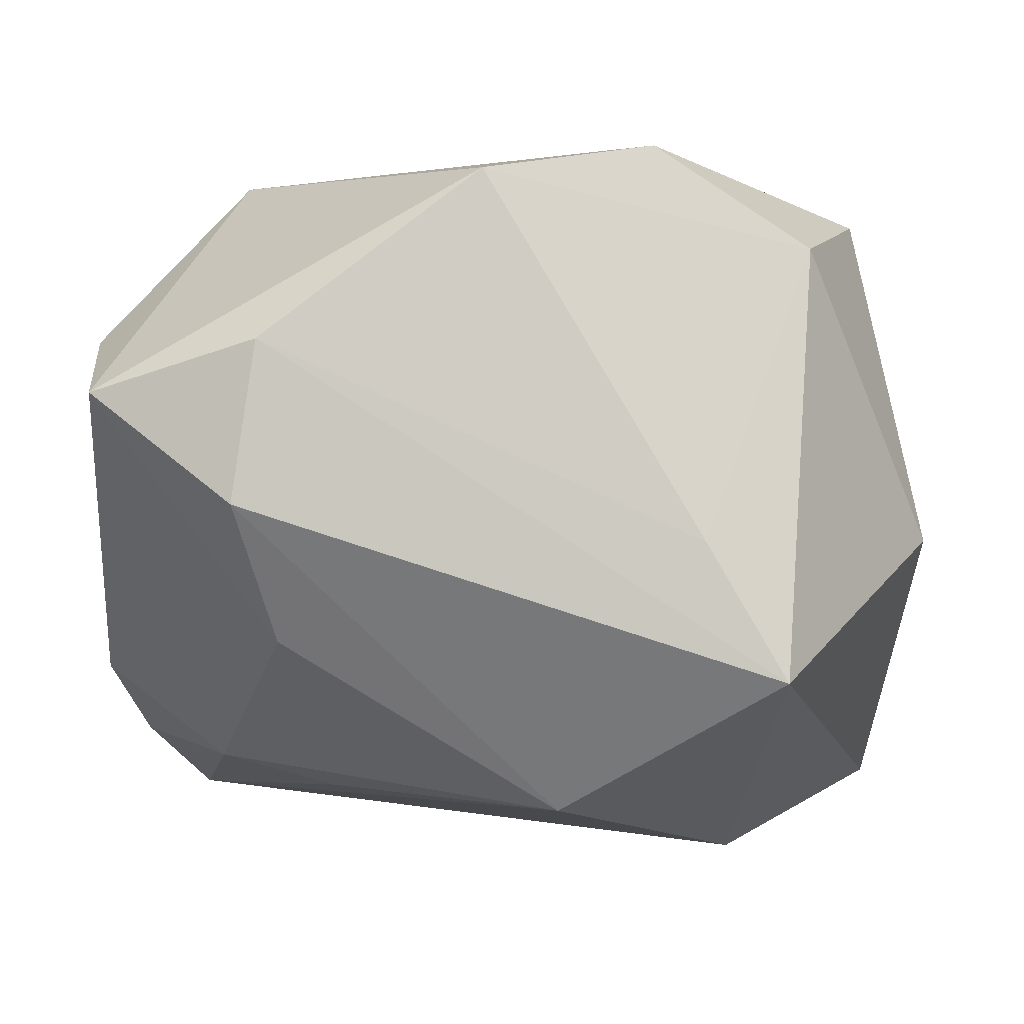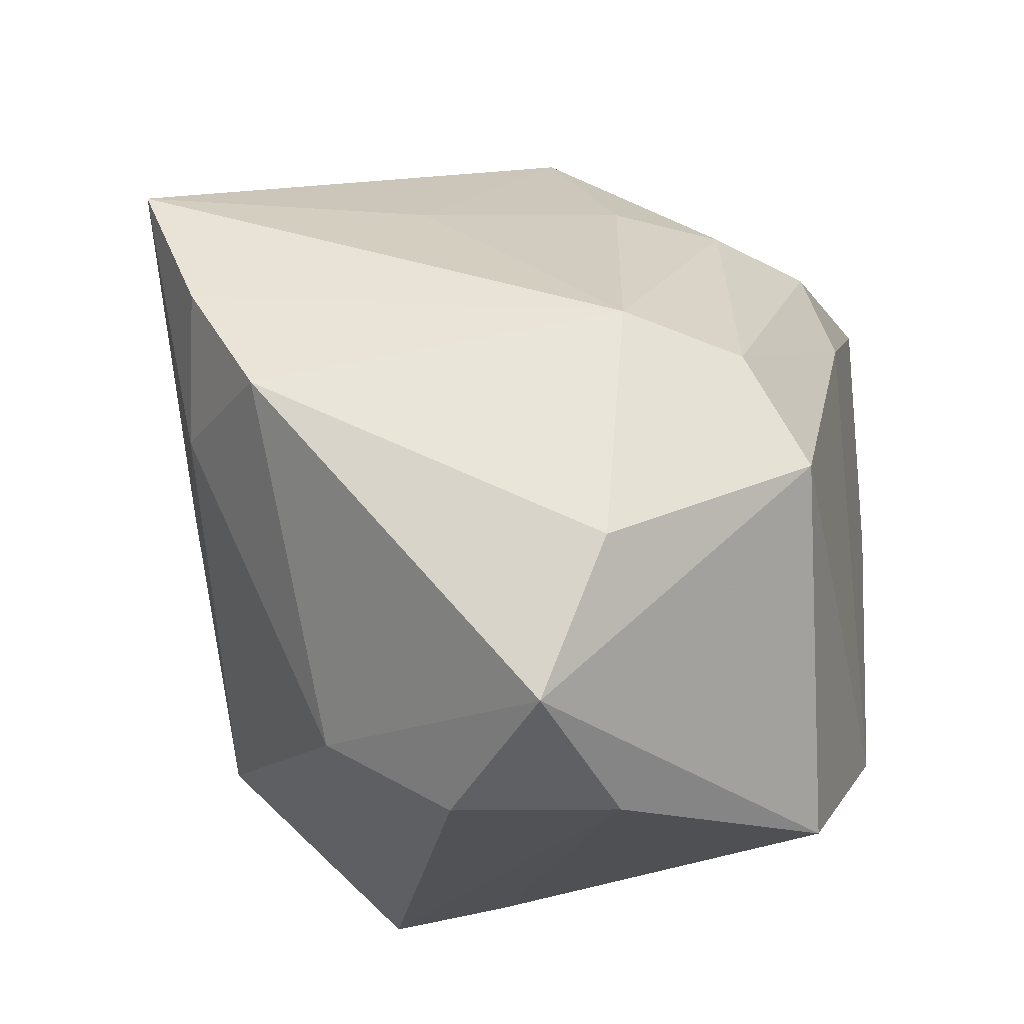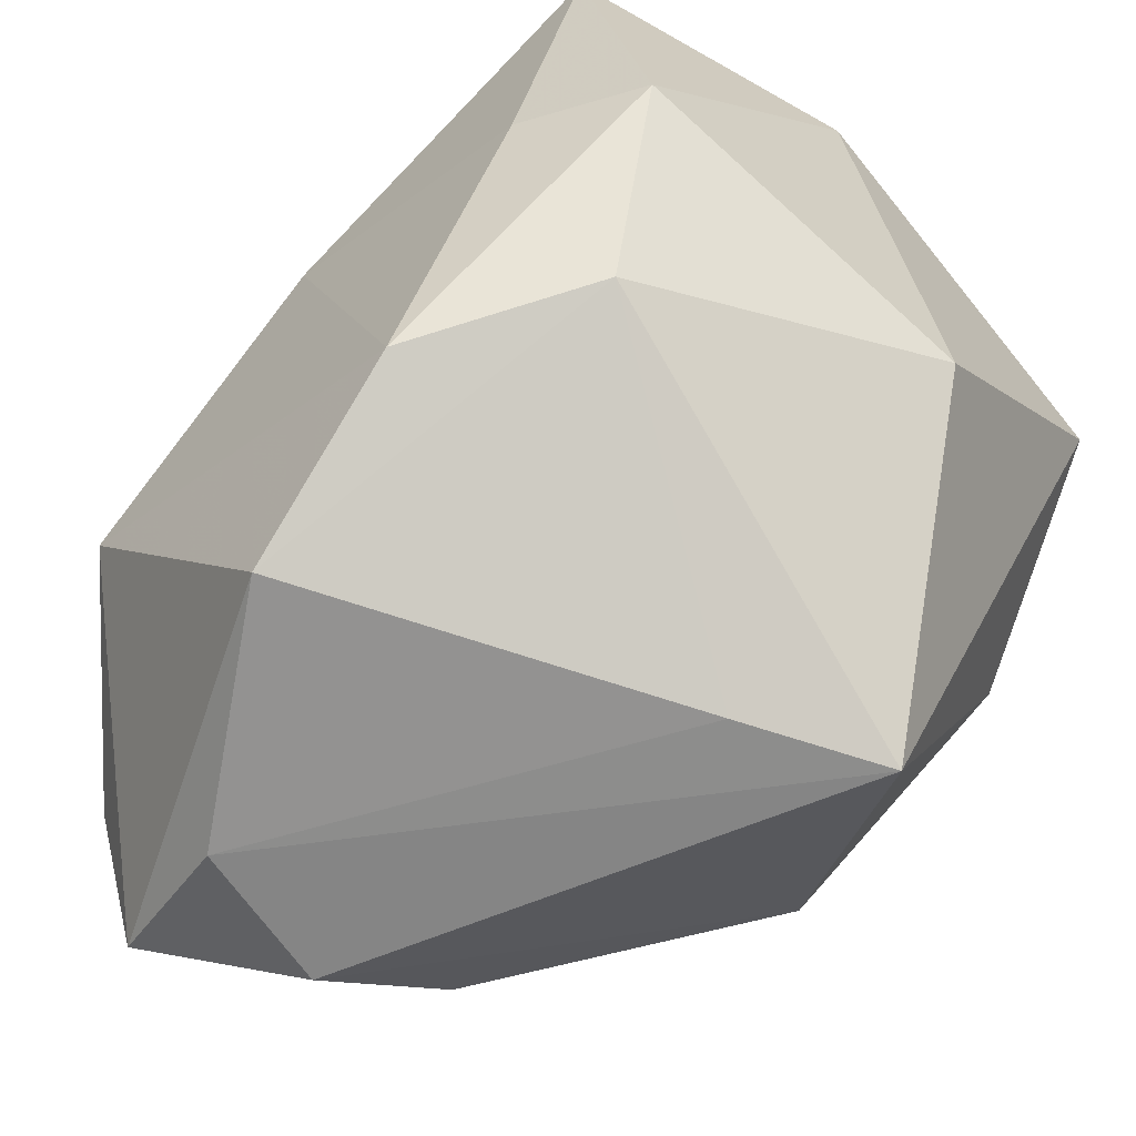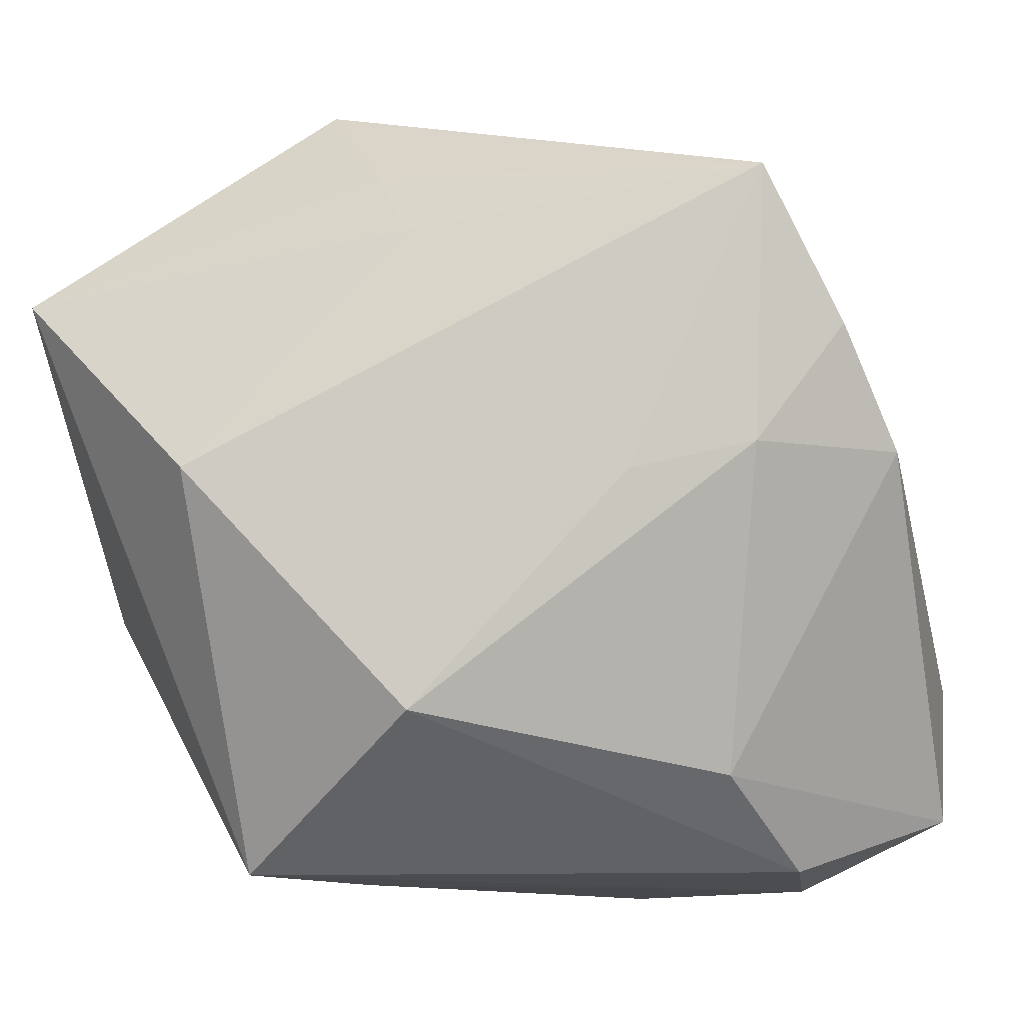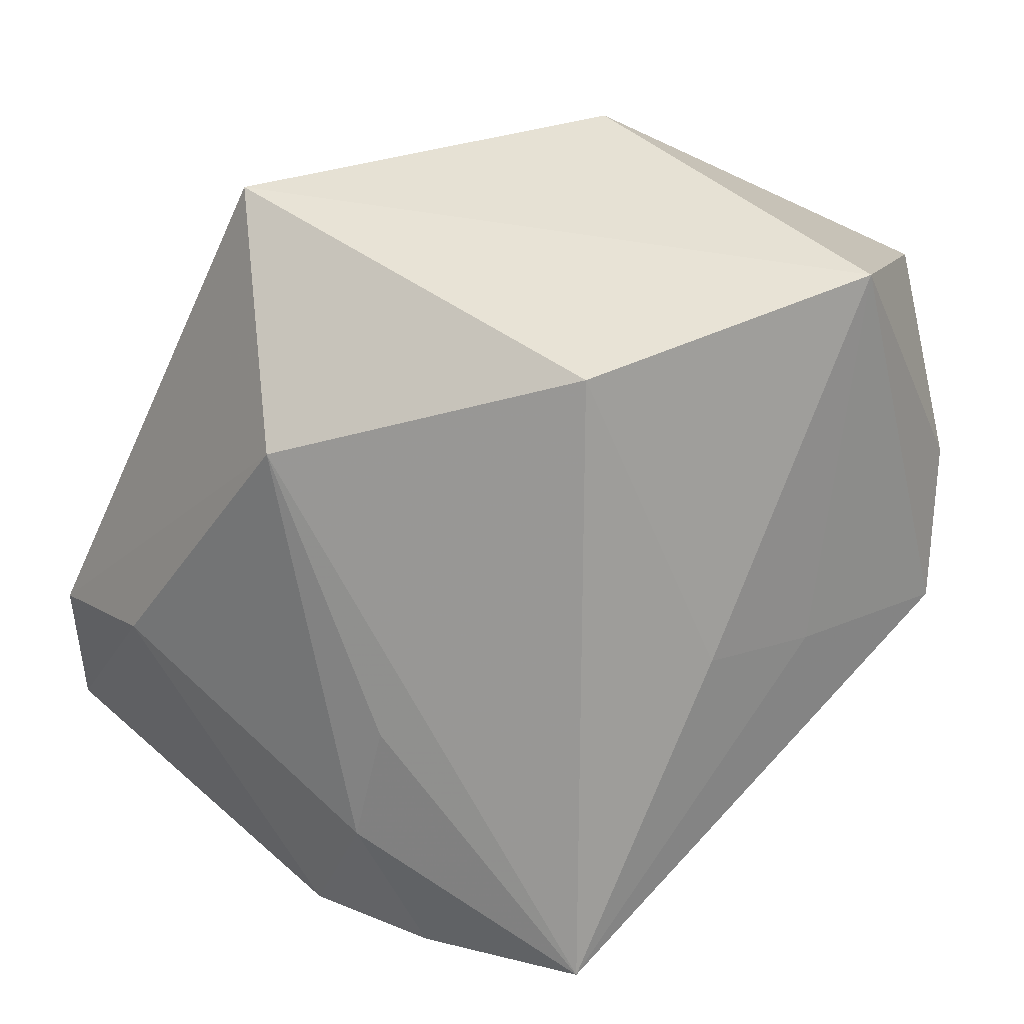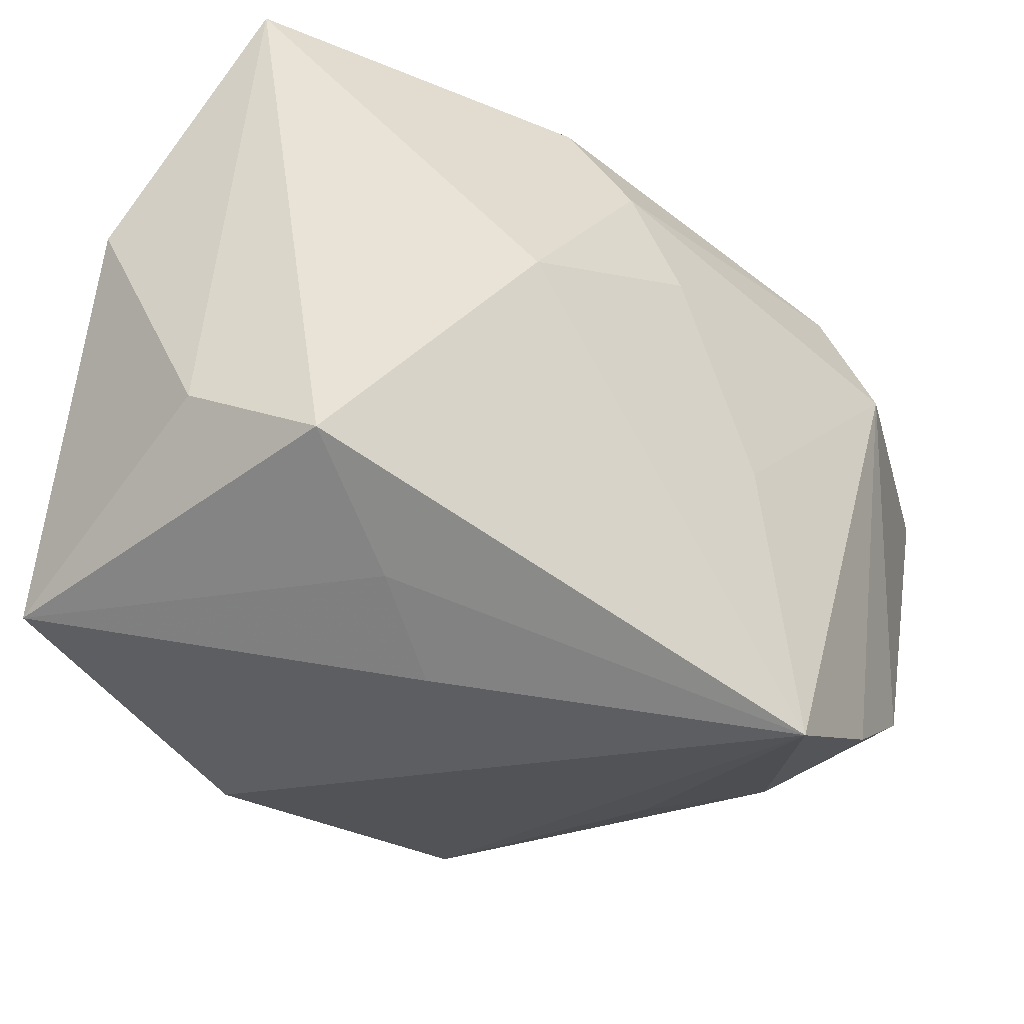
<metadata>
{"format":"obj","ext":"obj","renderer":"f3d","projection":"perspective","resolution":1024,"background":"white","views":[{"elev":-1.2,"azim":-5.5,"up":"+Z"},{"elev":-20.2,"azim":-79.5,"up":"+Y"},{"elev":-62.3,"azim":41.3,"up":"+Y"},{"elev":-15.7,"azim":-164.4,"up":"+Y"},{"elev":-75.2,"azim":64.0,"up":"+Z"},{"elev":60.7,"azim":-169.2,"up":"+Y"}]}
</metadata>
<code>
v 0.009751 -0.03151 -0.004004
v 0.01826 0.003003 0.02812
v 0.03288 -0.007736 -0.003662
v -0.02491 -0.00577 0.02613
v -0.022 0.0196 -0.004616
v 0.003879 0.02424 -0.02123
v -0.02886 0.01964 -0.02611
v -0.004479 0.0124 0.02748
v 0.02109 -0.01663 0.02028
v -0.001917 0.02047 0.02464
v -0.008324 0.02197 0.01803
v 0.01006 0.03315 -0.01458
v -0.02251 -0.02504 -0.01164
v 0.02459 0.02641 0.02762
v -0.03384 0.008159 -0.0203
v 0.02843 0.0004099 0.02436
v -0.0242 -0.03139 0.01116
v -0.02709 -0.00127 -0.02207
v 0.0166 -0.00222 -0.03026
v 0.03296 0.02242 0.005837
v 0.02097 0.02917 -0.01144
v -0.003175 0.03315 0.002799
v 0.03256 0.01426 -0.02514
v -0.0003897 -0.02127 -0.0252
v -0.02555 0.003309 0.0213
v -0.03138 0.005203 0.0129
v -0.03682 -0.01449 0.01223
v -0.03682 -0.02649 0.007385
v -0.03682 -0.0007604 -0.01438
v -0.01763 -0.003447 -0.02457
v -5.153e-05 0.01731 -0.02594
v -0.01368 0.02237 0.01008
v -0.02603 -0.03137 -0.001221
v 0.007416 -0.0209 0.02788
v -0.007135 -0.02991 0.02444
v 0.01603 -0.03184 -0.01472
f 12 7 22
f 1 17 36
f 35 4 28
f 28 17 35
f 34 4 35
f 17 1 35
f 9 16 34
f 9 1 36
f 34 35 9
f 9 35 1
f 20 16 3
f 3 9 36
f 16 9 3
f 14 16 20
f 14 12 22
f 19 24 7
f 36 24 19
f 22 7 5
f 7 26 5
f 28 4 27
f 4 26 27
f 28 27 29
f 29 27 26
f 13 18 24
f 28 29 13
f 13 29 18
f 7 24 30
f 30 18 7
f 24 18 30
f 8 4 34
f 34 16 2
f 16 14 2
f 2 8 34
f 14 8 2
f 31 19 7
f 21 14 20
f 12 14 21
f 20 3 23
f 23 21 20
f 12 21 23
f 23 3 36
f 36 19 23
f 19 31 23
f 7 18 15
f 18 29 15
f 15 26 7
f 15 29 26
f 33 24 36
f 33 13 24
f 36 17 33
f 33 17 28
f 28 13 33
f 25 26 4
f 4 8 25
f 10 14 22
f 10 8 14
f 10 25 8
f 12 23 6
f 6 23 31
f 7 12 6
f 6 31 7
f 11 10 22
f 26 25 11
f 25 10 11
f 32 11 22
f 26 11 32
f 22 5 32
f 32 5 26

</code>
